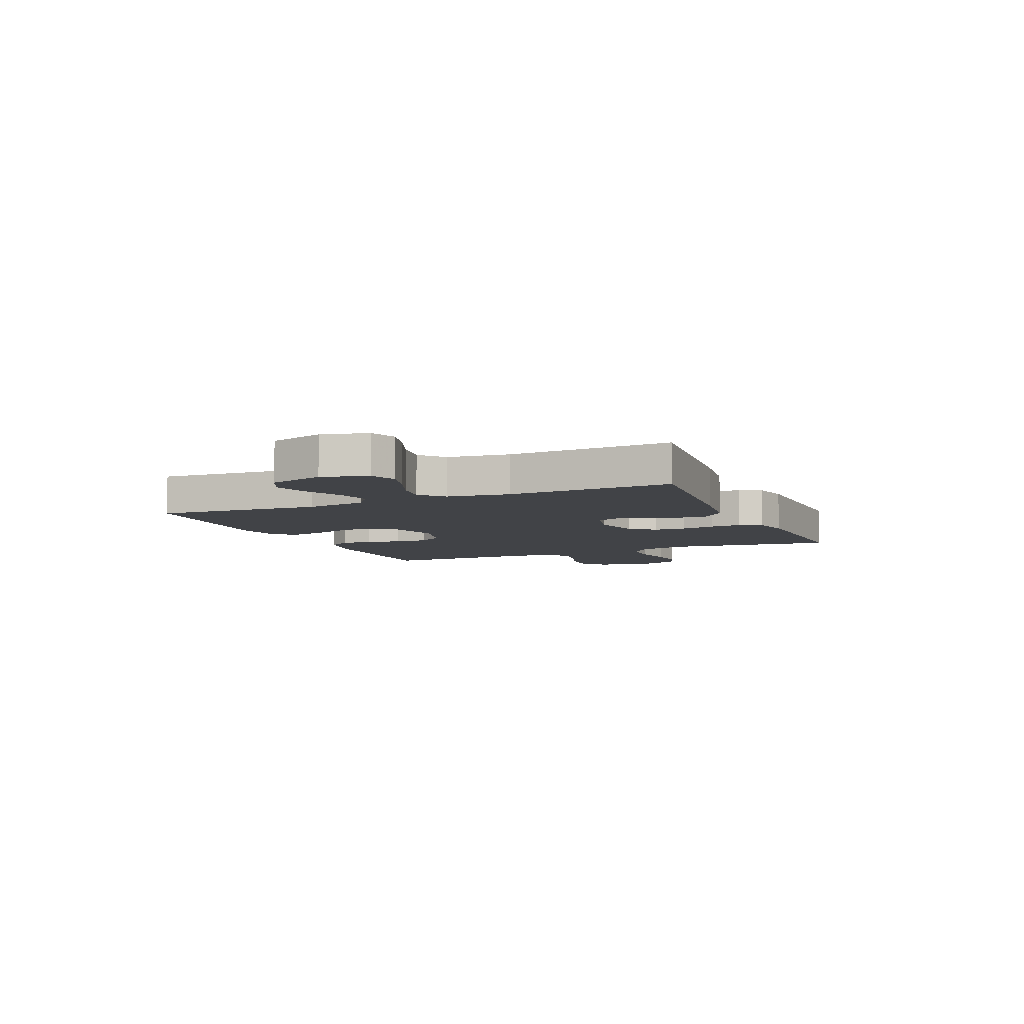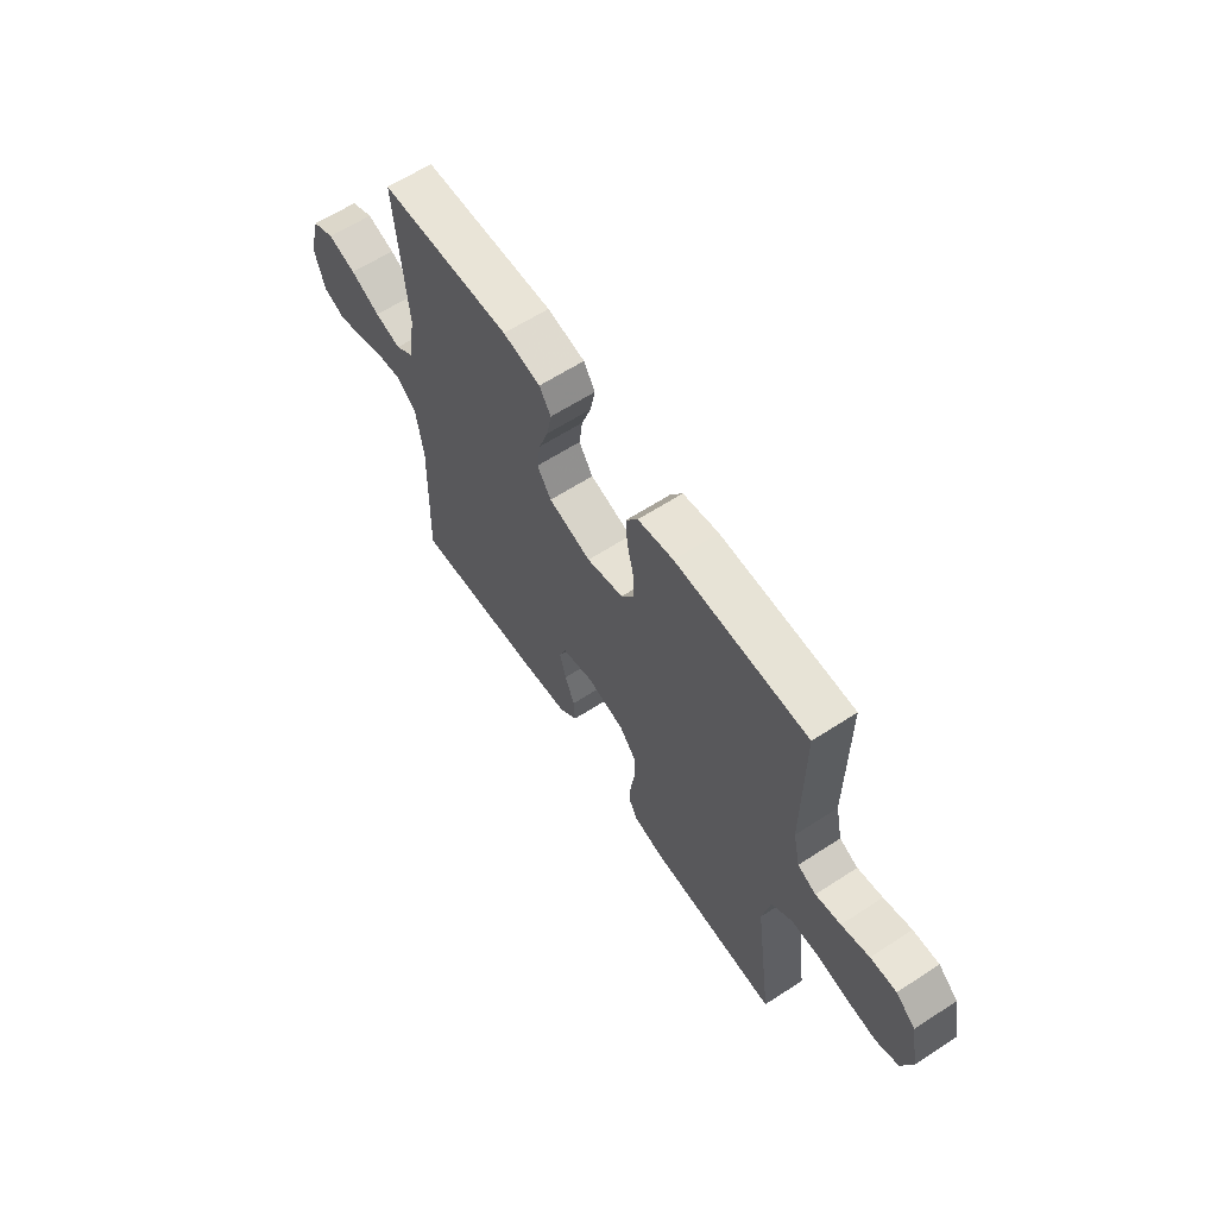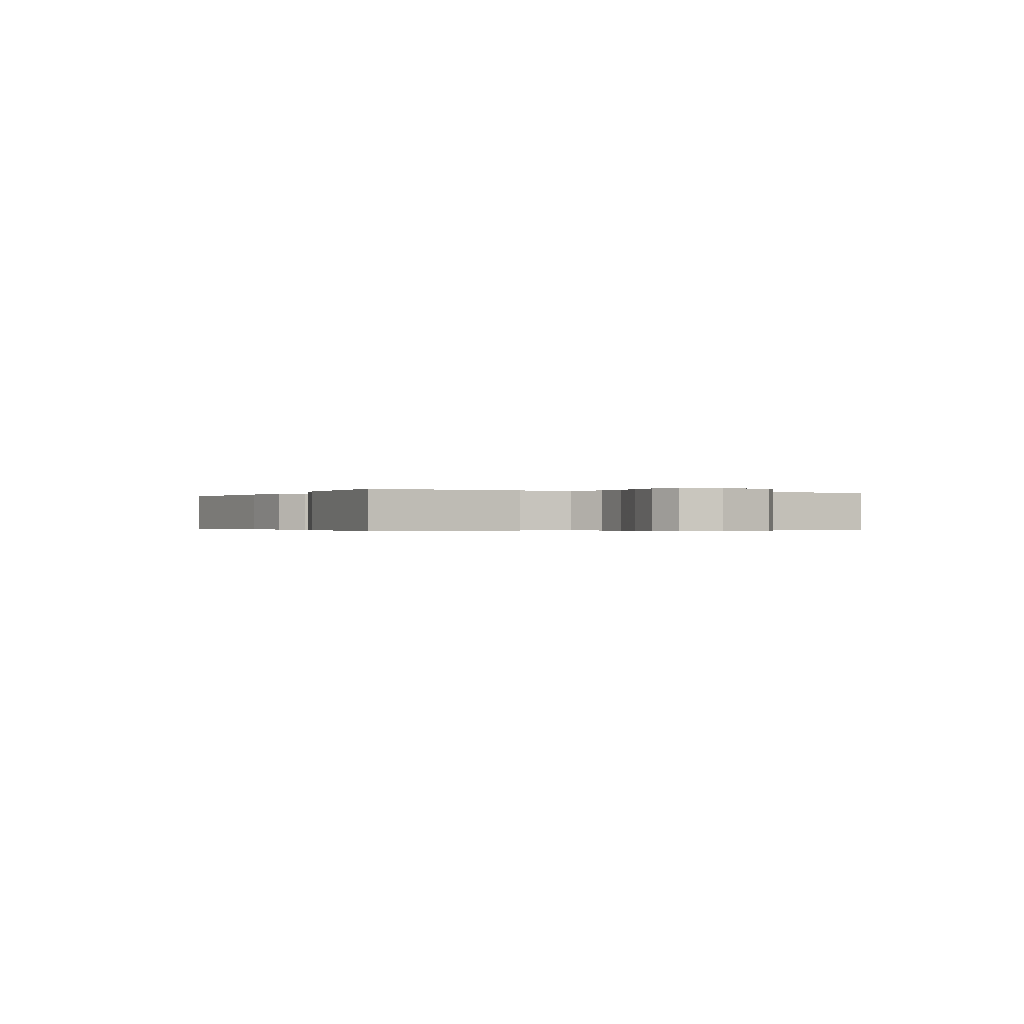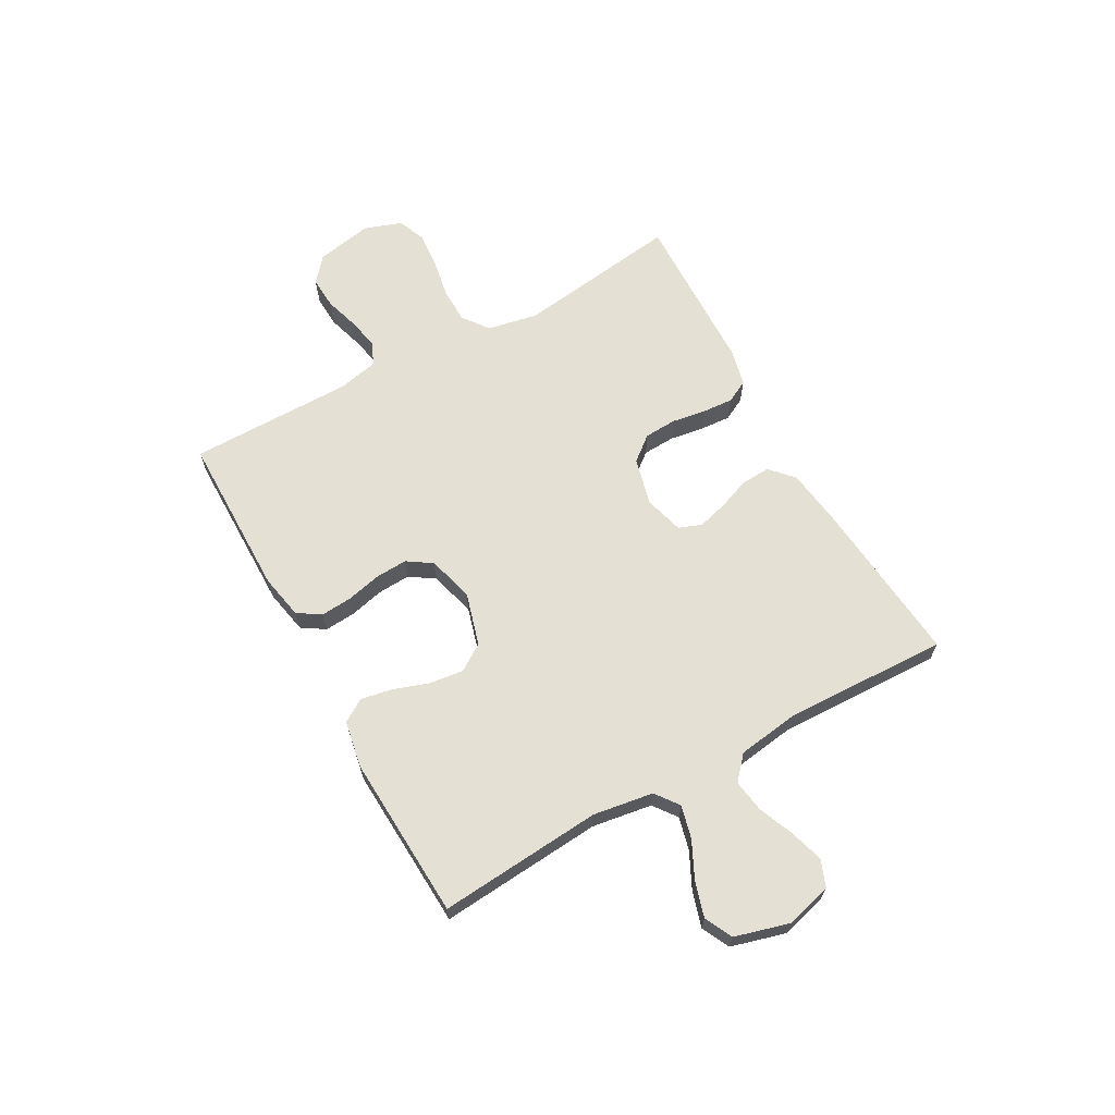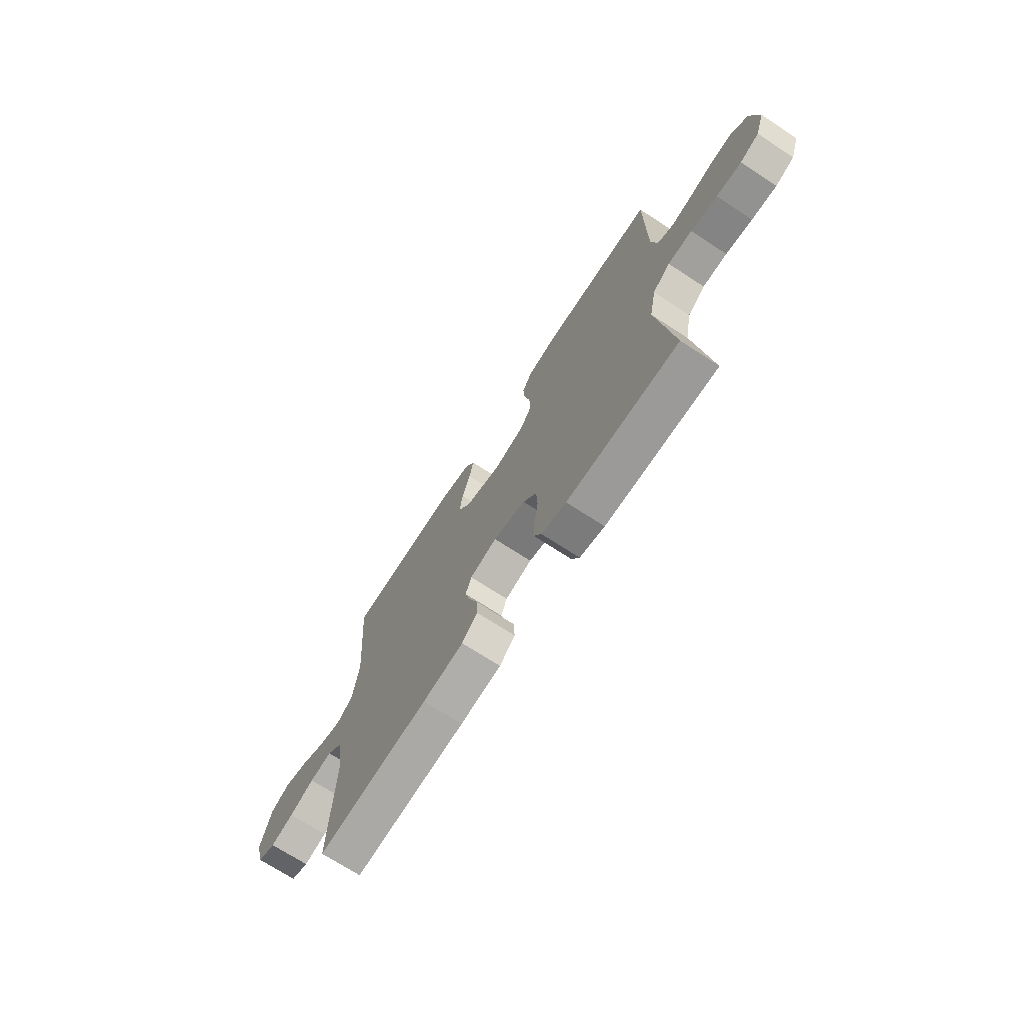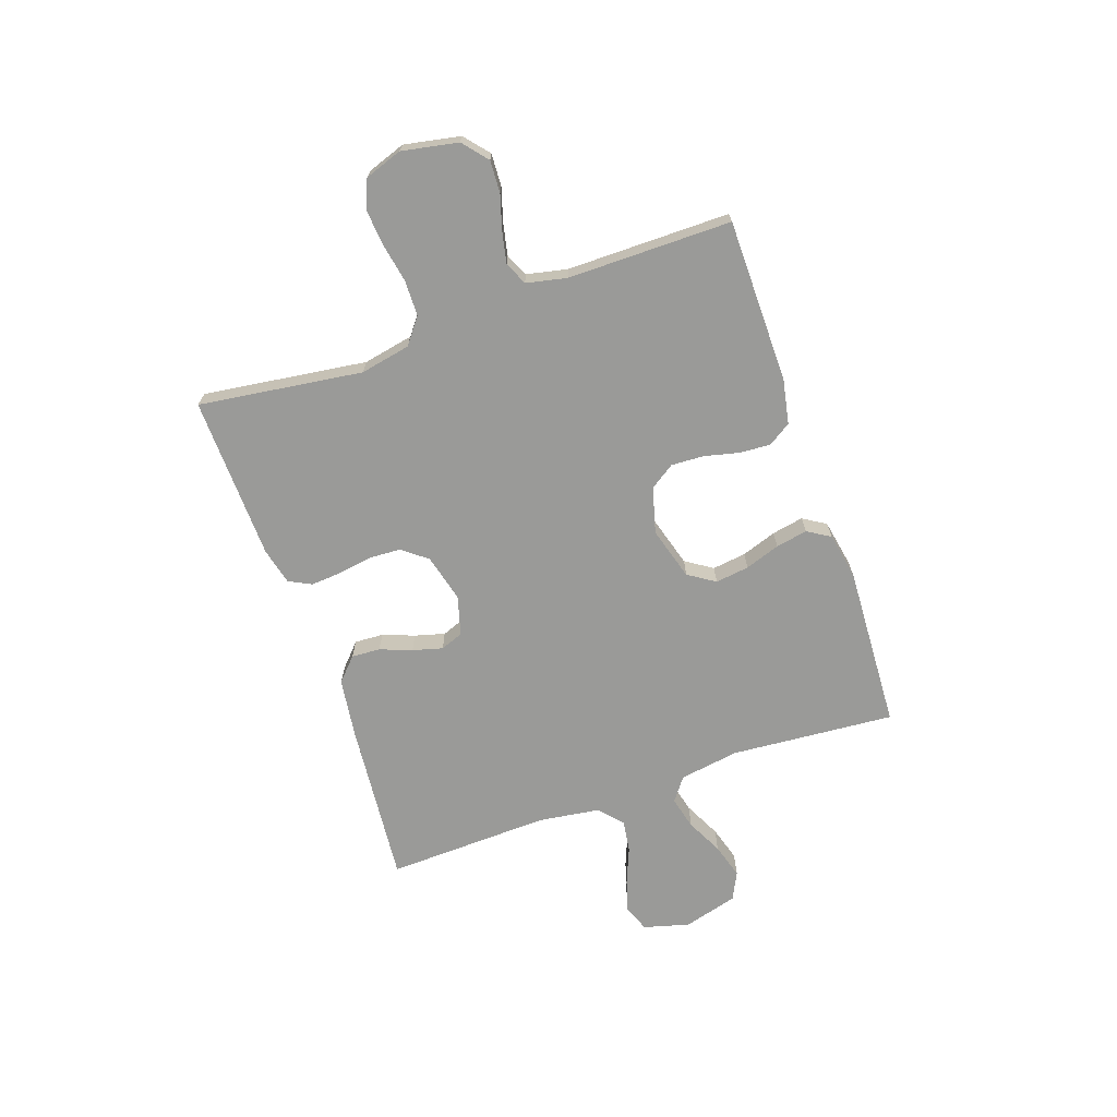
<metadata>
{"format":"obj","ext":"obj","renderer":"f3d","projection":"perspective","resolution":1024,"background":"white","views":[{"elev":-7.1,"azim":113.5,"up":"+Y"},{"elev":62.5,"azim":-123.4,"up":"+Z"},{"elev":-0.3,"azim":-115.8,"up":"+Y"},{"elev":65.4,"azim":60.9,"up":"+Y"},{"elev":-70.9,"azim":-123.1,"up":"+Z"},{"elev":-69.2,"azim":-70.8,"up":"+Y"}]}
</metadata>
<code>
v -0.5 0.07 -0.5
v -0.459 0.07 -0.2
v -0.477 0.07 -0.108
v -0.524 0.07 -0.072
v -0.589 0.07 -0.071
v -0.66 0.07 -0.084
v -0.727 0.07 -0.09
v -0.778 0.07 -0.069
v -0.802 0.07 0
v -0.782 0.07 0.103
v -0.737 0.07 0.141
v -0.678 0.07 0.138
v -0.615 0.07 0.119
v -0.558 0.07 0.107
v -0.516 0.07 0.126
v -0.5 0.07 0.2
v -0.5 0.07 0.5
v -0.2 0.07 0.502
v -0.119 0.07 0.486
v -0.092 0.07 0.444
v -0.096 0.07 0.387
v -0.111 0.07 0.324
v -0.114 0.07 0.264
v -0.084 0.07 0.219
v 0 0.07 0.196
v 0.097 0.07 0.224
v 0.129 0.07 0.273
v 0.121 0.07 0.335
v 0.099 0.07 0.399
v 0.088 0.07 0.457
v 0.114 0.07 0.499
v 0.2 0.07 0.515
v 0.5 0.07 0.5
v 0.476 0.07 0.2
v 0.493 0.07 0.09
v 0.536 0.07 0.058
v 0.596 0.07 0.073
v 0.663 0.07 0.106
v 0.727 0.07 0.125
v 0.778 0.07 0.1
v 0.806 0.07 0
v 0.783 0.07 -0.084
v 0.735 0.07 -0.103
v 0.674 0.07 -0.085
v 0.608 0.07 -0.058
v 0.549 0.07 -0.049
v 0.506 0.07 -0.087
v 0.49 0.07 -0.2
v 0.5 0.07 -0.5
v 0.2 0.07 -0.472
v 0.09 0.07 -0.457
v 0.048 0.07 -0.418
v 0.051 0.07 -0.365
v 0.073 0.07 -0.307
v 0.088 0.07 -0.252
v 0.072 0.07 -0.21
v 0 0.07 -0.19
v -0.087 0.07 -0.212
v -0.123 0.07 -0.257
v -0.126 0.07 -0.316
v -0.116 0.07 -0.378
v -0.112 0.07 -0.435
v -0.133 0.07 -0.476
v -0.2 0.07 -0.492
v -0.5 0 -0.5
v -0.459 0 -0.2
v -0.477 0 -0.108
v -0.524 0 -0.072
v -0.589 0 -0.071
v -0.66 0 -0.084
v -0.727 0 -0.09
v -0.778 0 -0.069
v -0.802 0 0
v -0.782 0 0.103
v -0.737 0 0.141
v -0.678 0 0.138
v -0.615 0 0.119
v -0.558 0 0.107
v -0.516 0 0.126
v -0.5 0 0.2
v -0.5 0 0.5
v -0.2 0 0.502
v -0.119 0 0.486
v -0.092 0 0.444
v -0.096 0 0.387
v -0.111 0 0.324
v -0.114 0 0.264
v -0.084 0 0.219
v 0 0 0.196
v 0.097 0 0.224
v 0.129 0 0.273
v 0.121 0 0.335
v 0.099 0 0.399
v 0.088 0 0.457
v 0.114 0 0.499
v 0.2 0 0.515
v 0.5 0 0.5
v 0.476 0 0.2
v 0.493 0 0.09
v 0.536 0 0.058
v 0.596 0 0.073
v 0.663 0 0.106
v 0.727 0 0.125
v 0.778 0 0.1
v 0.806 0 0
v 0.783 0 -0.084
v 0.735 0 -0.103
v 0.674 0 -0.085
v 0.608 0 -0.058
v 0.549 0 -0.049
v 0.506 0 -0.087
v 0.49 0 -0.2
v 0.5 0 -0.5
v 0.2 0 -0.472
v 0.09 0 -0.457
v 0.048 0 -0.418
v 0.051 0 -0.365
v 0.073 0 -0.307
v 0.088 0 -0.252
v 0.072 0 -0.21
v 0 0 -0.19
v -0.087 0 -0.212
v -0.123 0 -0.257
v -0.126 0 -0.316
v -0.116 0 -0.378
v -0.112 0 -0.435
v -0.133 0 -0.476
v -0.2 0 -0.492
f 63 64 1 2
f 60 61 62 63
f 60 63 2 3
f 59 60 3 4
f 58 59 4
f 57 58 4
f 51 52 53 54
f 51 54 55
f 48 49 50 51
f 47 48 51 55
f 46 47 55 56
f 42 43 44 45
f 42 45 46
f 41 42 46
f 40 41 46
f 37 38 39 40
f 36 37 40 46
f 35 36 46 56
f 31 32 33 34
f 28 29 30 31
f 27 28 31 34
f 26 27 34 35
f 19 20 21 22
f 19 22 23
f 16 17 18 19
f 15 16 19 23
f 14 15 23 24
f 10 11 12 13
f 10 13 14
f 9 10 14
f 5 6 7 8
f 5 8 9 14
f 26 35 56 57
f 25 26 57 4
f 14 24 25
f 4 5 14 25
f 66 65 128 127
f 127 126 125 124
f 67 66 127 124
f 68 67 124 123
f 68 123 122
f 68 122 121
f 118 117 116 115
f 119 118 115
f 115 114 113 112
f 119 115 112 111
f 120 119 111 110
f 109 108 107 106
f 110 109 106
f 110 106 105
f 110 105 104
f 104 103 102 101
f 110 104 101 100
f 120 110 100 99
f 98 97 96 95
f 95 94 93 92
f 98 95 92 91
f 99 98 91 90
f 86 85 84 83
f 87 86 83
f 83 82 81 80
f 87 83 80 79
f 88 87 79 78
f 77 76 75 74
f 78 77 74
f 78 74 73
f 72 71 70 69
f 78 73 72 69
f 121 120 99 90
f 68 121 90 89
f 89 88 78
f 89 78 69 68
f 1 65 66 2
f 2 66 67 3
f 3 67 68 4
f 4 68 69 5
f 5 69 70 6
f 6 70 71 7
f 7 71 72 8
f 8 72 73 9
f 9 73 74 10
f 10 74 75 11
f 11 75 76 12
f 12 76 77 13
f 13 77 78 14
f 14 78 79 15
f 15 79 80 16
f 16 80 81 17
f 17 81 82 18
f 18 82 83 19
f 19 83 84 20
f 20 84 85 21
f 21 85 86 22
f 22 86 87 23
f 23 87 88 24
f 24 88 89 25
f 25 89 90 26
f 26 90 91 27
f 27 91 92 28
f 28 92 93 29
f 29 93 94 30
f 30 94 95 31
f 31 95 96 32
f 32 96 97 33
f 33 97 98 34
f 34 98 99 35
f 35 99 100 36
f 36 100 101 37
f 37 101 102 38
f 38 102 103 39
f 39 103 104 40
f 40 104 105 41
f 41 105 106 42
f 42 106 107 43
f 43 107 108 44
f 44 108 109 45
f 45 109 110 46
f 46 110 111 47
f 47 111 112 48
f 48 112 113 49
f 49 113 114 50
f 50 114 115 51
f 51 115 116 52
f 52 116 117 53
f 53 117 118 54
f 54 118 119 55
f 55 119 120 56
f 56 120 121 57
f 57 121 122 58
f 58 122 123 59
f 59 123 124 60
f 60 124 125 61
f 61 125 126 62
f 62 126 127 63
f 63 127 128 64
f 64 128 65 1

</code>
